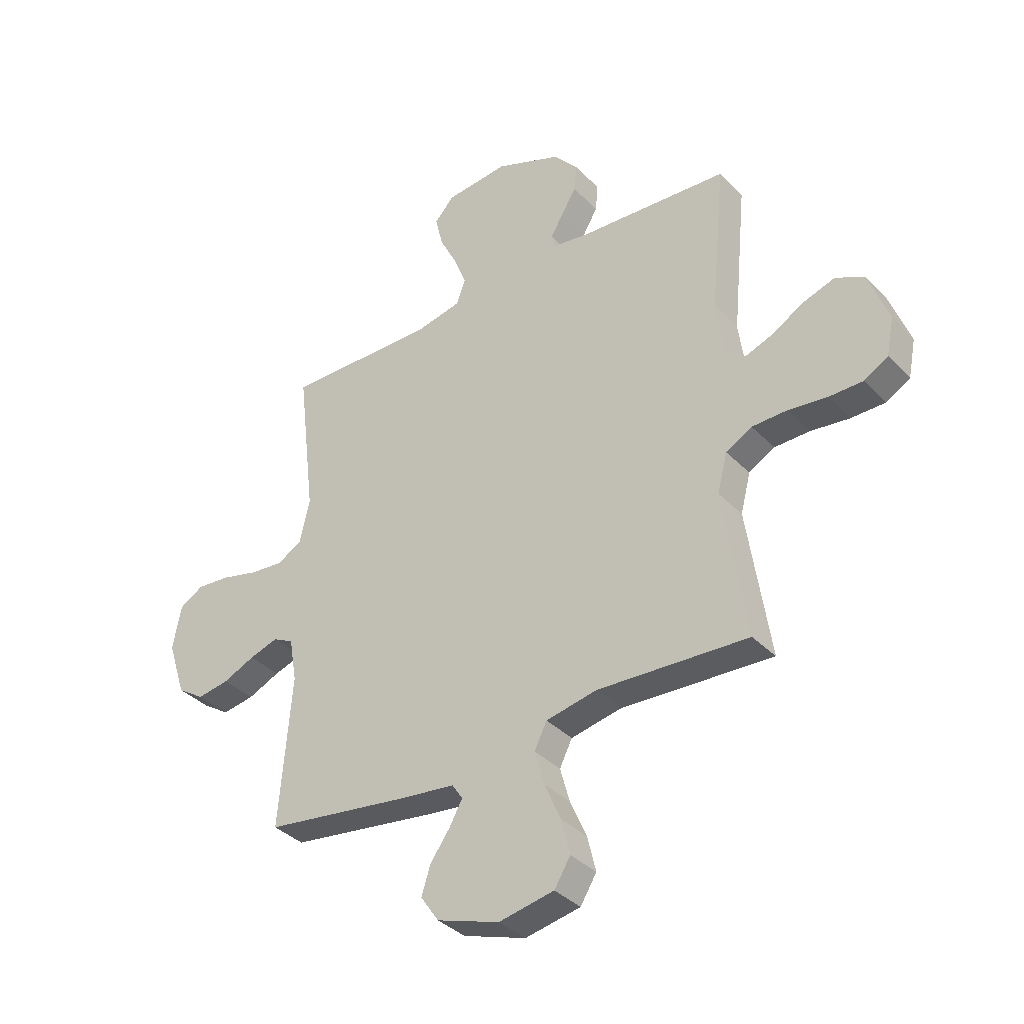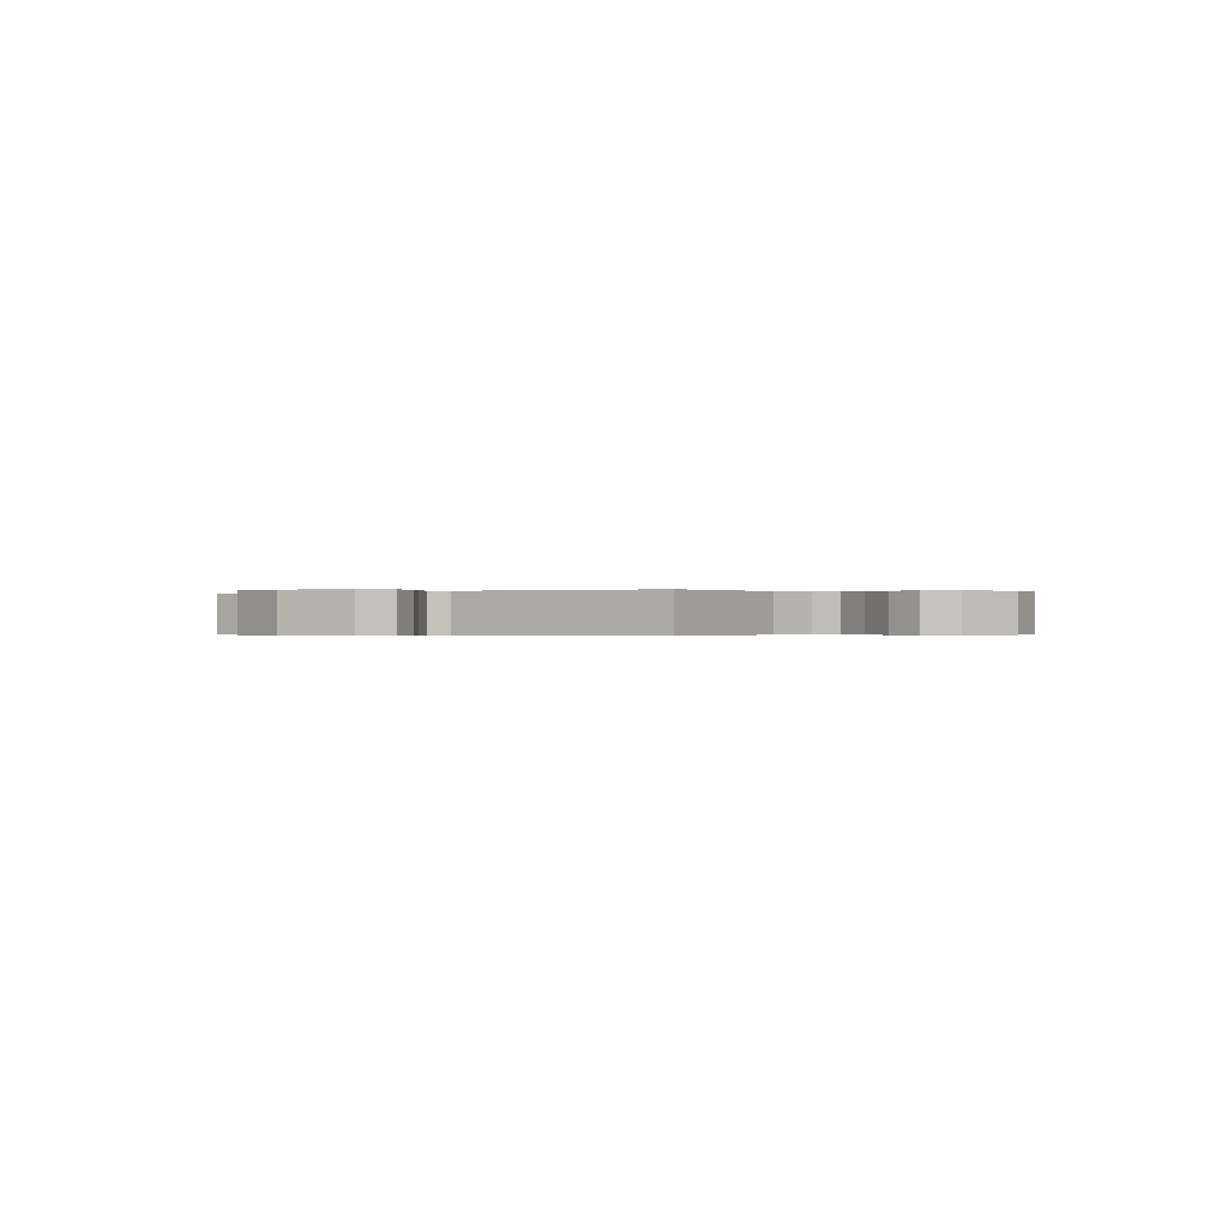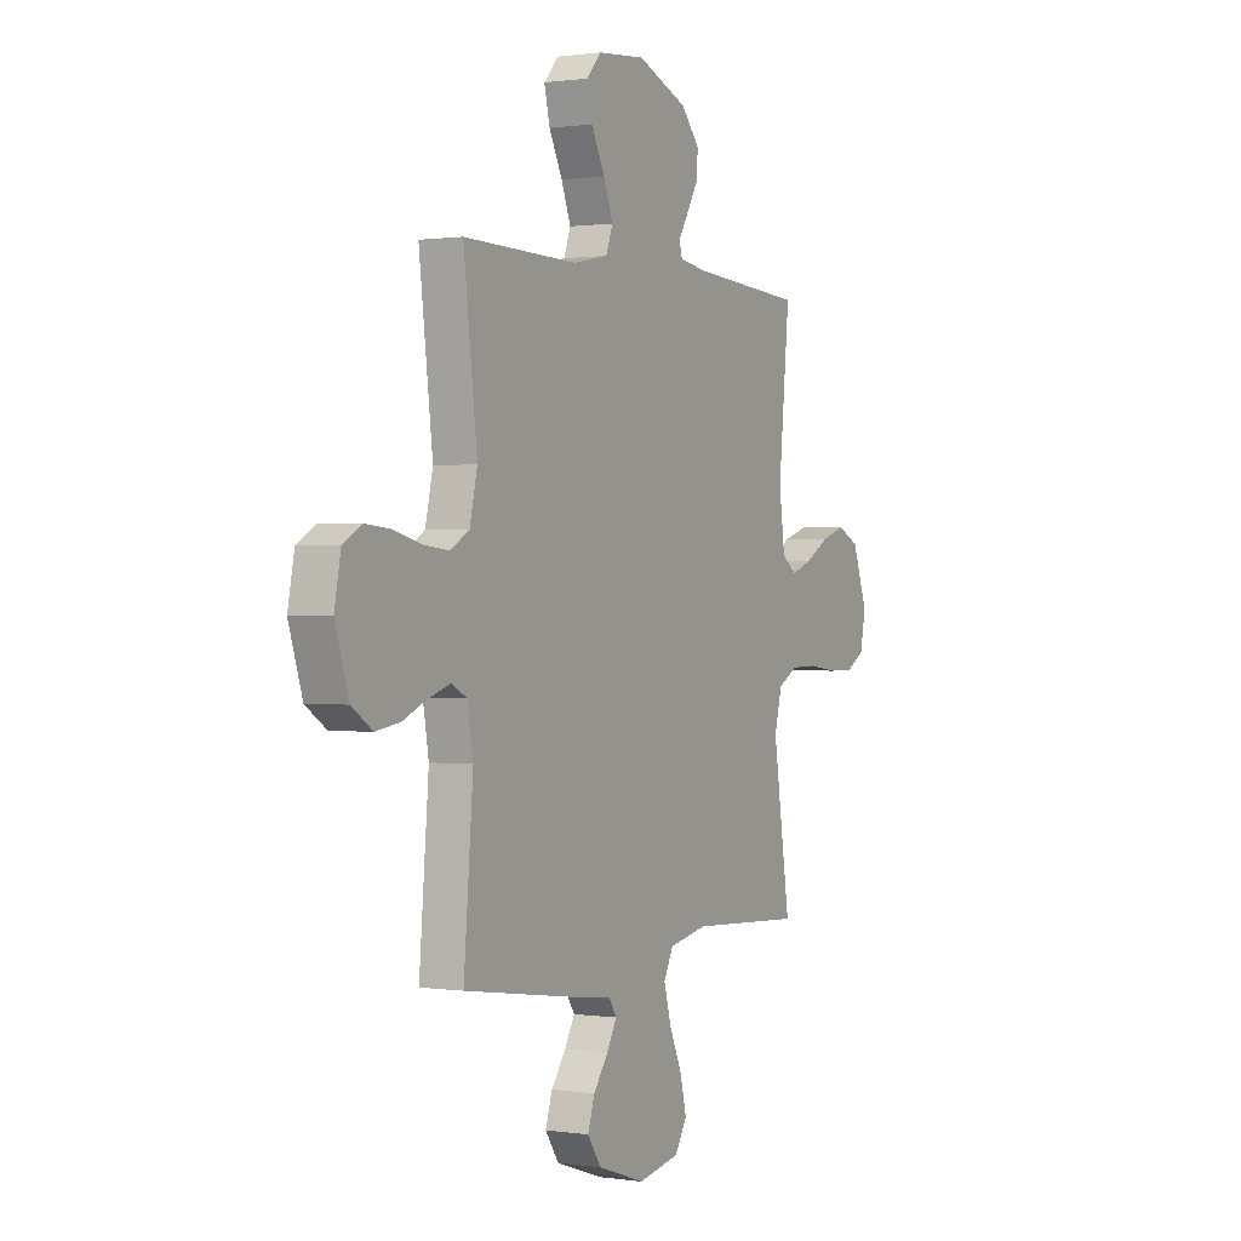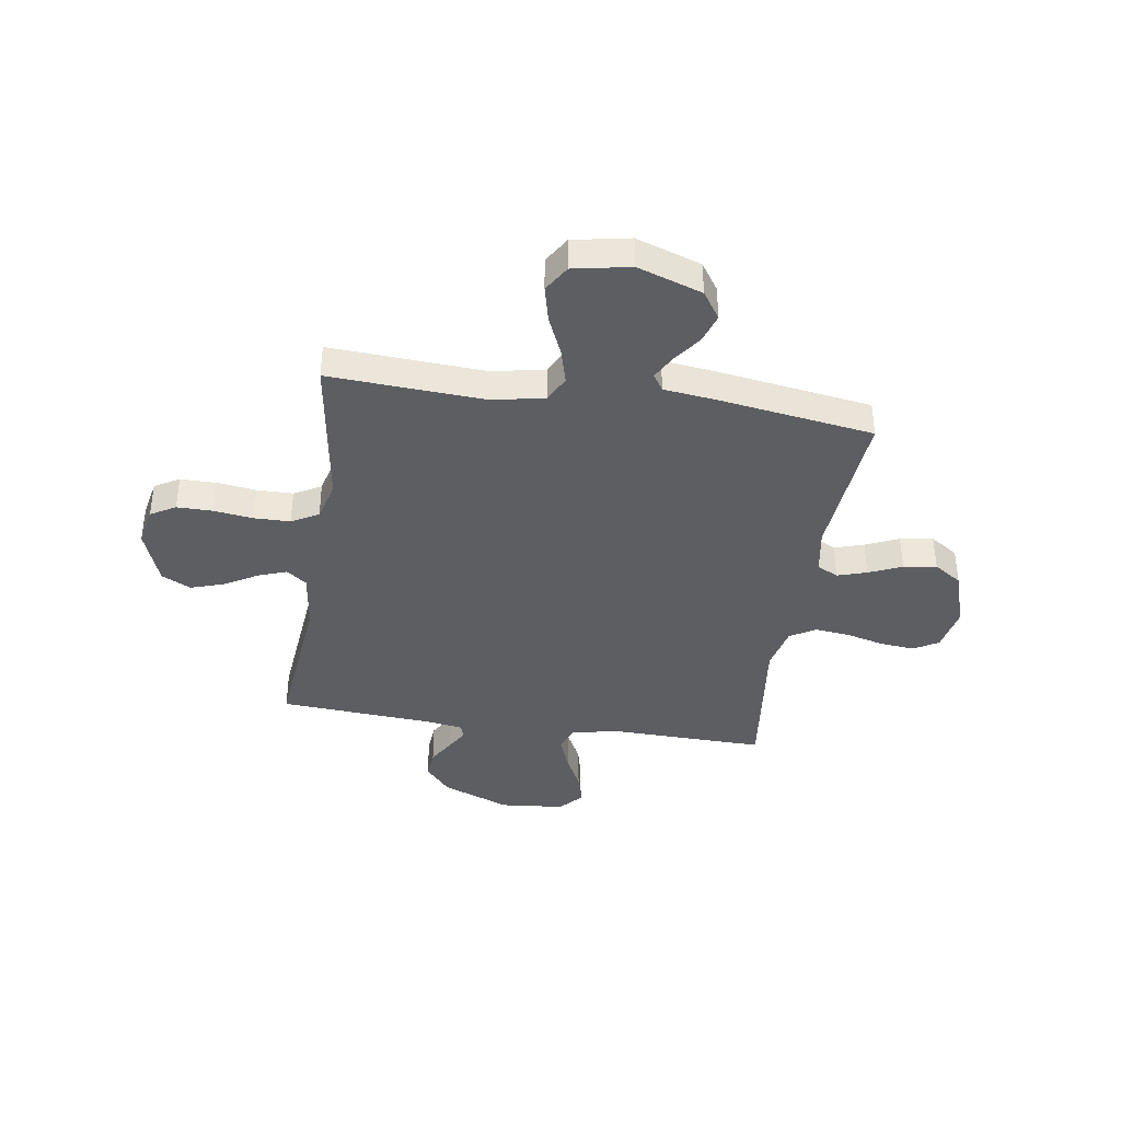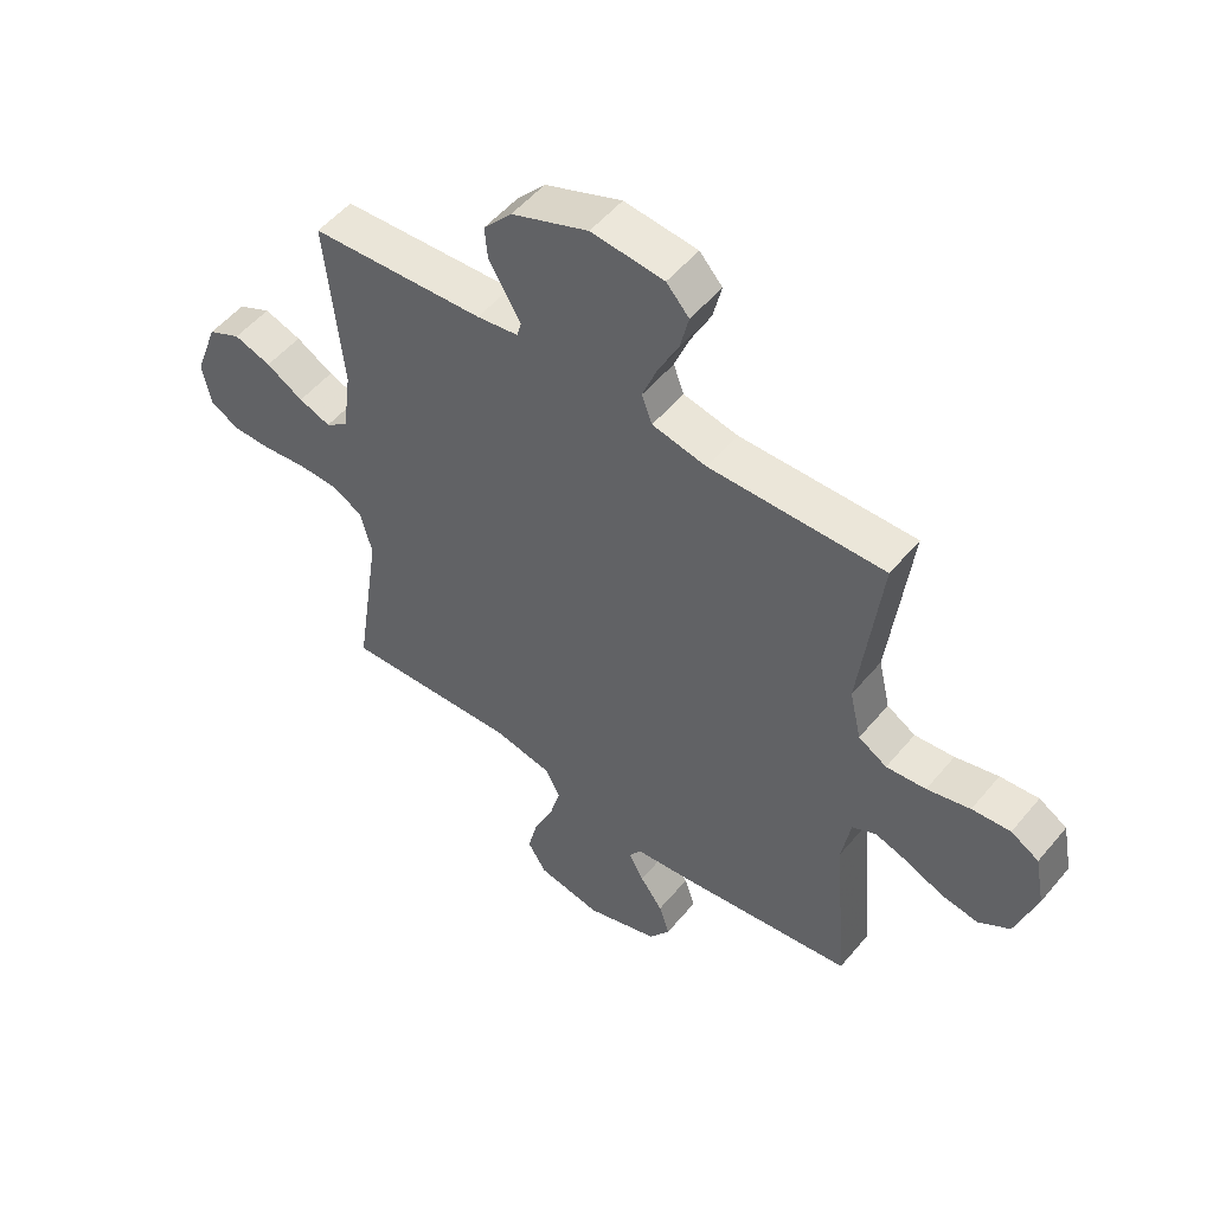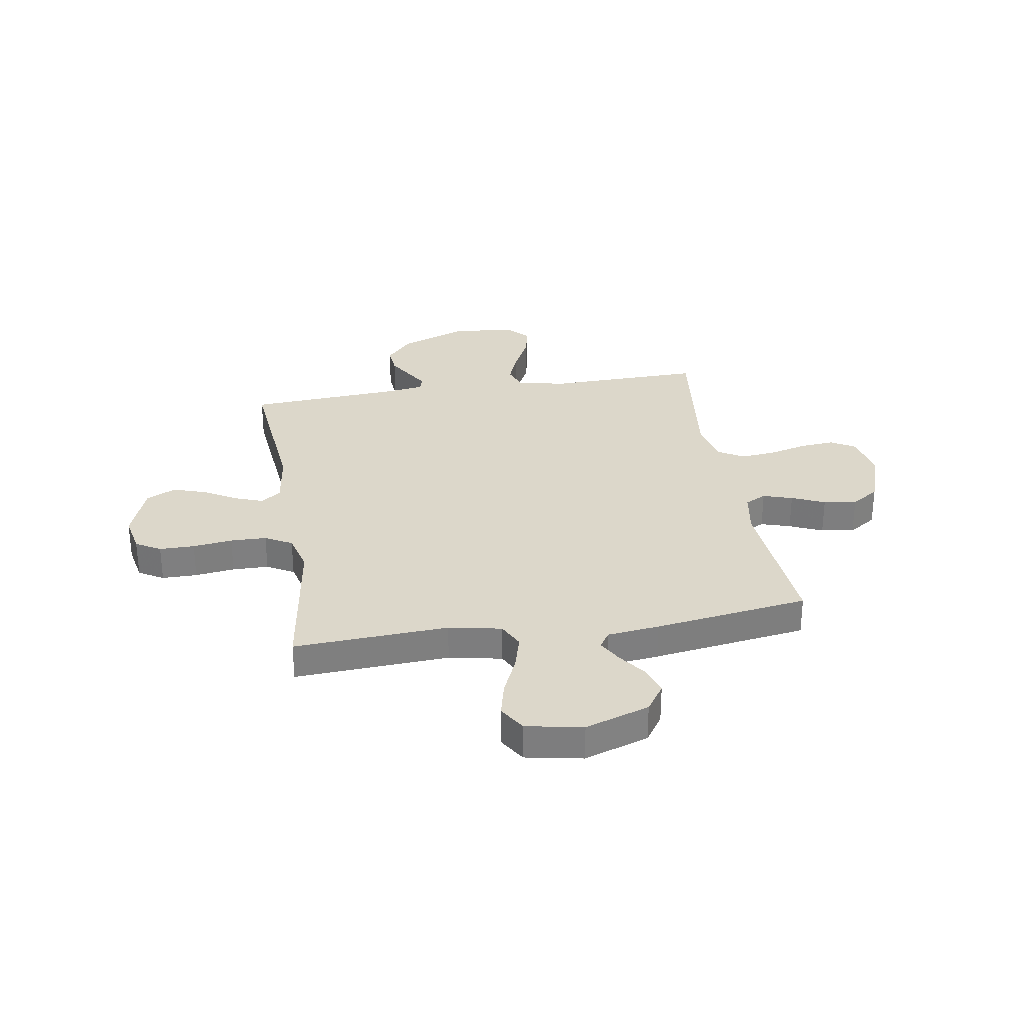
<metadata>
{"format":"obj","ext":"obj","renderer":"f3d","projection":"perspective","resolution":1024,"background":"white","views":[{"elev":-36.3,"azim":37.5,"up":"+Z"},{"elev":-0.2,"azim":-141.7,"up":"+Y"},{"elev":0.6,"azim":-61.4,"up":"+Z"},{"elev":-39.1,"azim":171.3,"up":"+Y"},{"elev":52.5,"azim":-141.4,"up":"+Z"},{"elev":30.6,"azim":170.8,"up":"+Y"}]}
</metadata>
<code>
v 0.5 0.07 -0.5
v 0.2 0.07 -0.483
v 0.098 0.07 -0.503
v 0.073 0.07 -0.553
v 0.092 0.07 -0.622
v 0.125 0.07 -0.697
v 0.142 0.07 -0.767
v 0.11 0.07 -0.819
v 0 0.07 -0.84
v -0.125 0.07 -0.798
v -0.161 0.07 -0.745
v -0.143 0.07 -0.689
v -0.104 0.07 -0.635
v -0.078 0.07 -0.588
v -0.099 0.07 -0.556
v -0.2 0.07 -0.544
v -0.5 0.07 -0.5
v -0.475 0.07 -0.2
v -0.49 0.07 -0.112
v -0.531 0.07 -0.091
v -0.588 0.07 -0.109
v -0.652 0.07 -0.137
v -0.716 0.07 -0.147
v -0.77 0.07 -0.111
v -0.806 0.07 0
v -0.789 0.07 0.088
v -0.741 0.07 0.116
v -0.675 0.07 0.11
v -0.601 0.07 0.091
v -0.533 0.07 0.084
v -0.484 0.07 0.113
v -0.464 0.07 0.2
v -0.5 0.07 0.5
v -0.2 0.07 0.494
v -0.107 0.07 0.513
v -0.089 0.07 0.561
v -0.114 0.07 0.626
v -0.149 0.07 0.696
v -0.164 0.07 0.759
v -0.125 0.07 0.802
v 0 0.07 0.814
v 0.132 0.07 0.762
v 0.181 0.07 0.706
v 0.176 0.07 0.651
v 0.146 0.07 0.6
v 0.121 0.07 0.559
v 0.129 0.07 0.531
v 0.2 0.07 0.52
v 0.5 0.07 0.5
v 0.471 0.07 0.2
v 0.486 0.07 0.088
v 0.525 0.07 0.059
v 0.58 0.07 0.079
v 0.644 0.07 0.116
v 0.708 0.07 0.137
v 0.765 0.07 0.109
v 0.805 0.07 0
v 0.79 0.07 -0.075
v 0.742 0.07 -0.103
v 0.674 0.07 -0.103
v 0.597 0.07 -0.093
v 0.527 0.07 -0.094
v 0.475 0.07 -0.123
v 0.455 0.07 -0.2
v 0.5 0 -0.5
v 0.2 0 -0.483
v 0.098 0 -0.503
v 0.073 0 -0.553
v 0.092 0 -0.622
v 0.125 0 -0.697
v 0.142 0 -0.767
v 0.11 0 -0.819
v 0 0 -0.84
v -0.125 0 -0.798
v -0.161 0 -0.745
v -0.143 0 -0.689
v -0.104 0 -0.635
v -0.078 0 -0.588
v -0.099 0 -0.556
v -0.2 0 -0.544
v -0.5 0 -0.5
v -0.475 0 -0.2
v -0.49 0 -0.112
v -0.531 0 -0.091
v -0.588 0 -0.109
v -0.652 0 -0.137
v -0.716 0 -0.147
v -0.77 0 -0.111
v -0.806 0 0
v -0.789 0 0.088
v -0.741 0 0.116
v -0.675 0 0.11
v -0.601 0 0.091
v -0.533 0 0.084
v -0.484 0 0.113
v -0.464 0 0.2
v -0.5 0 0.5
v -0.2 0 0.494
v -0.107 0 0.513
v -0.089 0 0.561
v -0.114 0 0.626
v -0.149 0 0.696
v -0.164 0 0.759
v -0.125 0 0.802
v 0 0 0.814
v 0.132 0 0.762
v 0.181 0 0.706
v 0.176 0 0.651
v 0.146 0 0.6
v 0.121 0 0.559
v 0.129 0 0.531
v 0.2 0 0.52
v 0.5 0 0.5
v 0.471 0 0.2
v 0.486 0 0.088
v 0.525 0 0.059
v 0.58 0 0.079
v 0.644 0 0.116
v 0.708 0 0.137
v 0.765 0 0.109
v 0.805 0 0
v 0.79 0 -0.075
v 0.742 0 -0.103
v 0.674 0 -0.103
v 0.597 0 -0.093
v 0.527 0 -0.094
v 0.475 0 -0.123
v 0.455 0 -0.2
f 59 60 61
f 58 59 61
f 57 58 61
f 56 57 61
f 55 56 61
f 54 55 61
f 53 54 61
f 52 53 61 62
f 51 52 62 63
f 48 49 50
f 51 63 64
f 50 51 64
f 48 50 64
f 47 48 64
f 44 45 46
f 43 44 46
f 42 43 46
f 41 42 46
f 40 41 46
f 39 40 46
f 38 39 46
f 37 38 46
f 36 37 46 47
f 32 33 34
f 31 32 34 35
f 27 28 29
f 26 27 29
f 25 26 29
f 24 25 29
f 23 24 29
f 22 23 29
f 21 22 29
f 20 21 29 30
f 19 20 30 31
f 15 16 17 18
f 19 31 35
f 18 19 35
f 15 18 35
f 11 12 13
f 10 11 13
f 9 10 13
f 8 9 13
f 7 8 13
f 6 7 13
f 5 6 13
f 4 5 13 14
f 35 36 47
f 15 35 47
f 14 15 47
f 4 14 47
f 3 4 47
f 2 3 47 64
f 1 2 64
f 125 124 123
f 125 123 122
f 125 122 121
f 125 121 120
f 125 120 119
f 125 119 118
f 125 118 117
f 126 125 117 116
f 127 126 116 115
f 114 113 112
f 128 127 115
f 128 115 114
f 128 114 112
f 128 112 111
f 110 109 108
f 110 108 107
f 110 107 106
f 110 106 105
f 110 105 104
f 110 104 103
f 110 103 102
f 110 102 101
f 111 110 101 100
f 98 97 96
f 99 98 96 95
f 93 92 91
f 93 91 90
f 93 90 89
f 93 89 88
f 93 88 87
f 93 87 86
f 93 86 85
f 94 93 85 84
f 95 94 84 83
f 82 81 80 79
f 99 95 83
f 99 83 82
f 99 82 79
f 77 76 75
f 77 75 74
f 77 74 73
f 77 73 72
f 77 72 71
f 77 71 70
f 77 70 69
f 78 77 69 68
f 111 100 99
f 111 99 79
f 111 79 78
f 111 78 68
f 111 68 67
f 128 111 67 66
f 128 66 65
f 1 65 66 2
f 2 66 67 3
f 3 67 68 4
f 4 68 69 5
f 5 69 70 6
f 6 70 71 7
f 7 71 72 8
f 8 72 73 9
f 9 73 74 10
f 10 74 75 11
f 11 75 76 12
f 12 76 77 13
f 13 77 78 14
f 14 78 79 15
f 15 79 80 16
f 16 80 81 17
f 17 81 82 18
f 18 82 83 19
f 19 83 84 20
f 20 84 85 21
f 21 85 86 22
f 22 86 87 23
f 23 87 88 24
f 24 88 89 25
f 25 89 90 26
f 26 90 91 27
f 27 91 92 28
f 28 92 93 29
f 29 93 94 30
f 30 94 95 31
f 31 95 96 32
f 32 96 97 33
f 33 97 98 34
f 34 98 99 35
f 35 99 100 36
f 36 100 101 37
f 37 101 102 38
f 38 102 103 39
f 39 103 104 40
f 40 104 105 41
f 41 105 106 42
f 42 106 107 43
f 43 107 108 44
f 44 108 109 45
f 45 109 110 46
f 46 110 111 47
f 47 111 112 48
f 48 112 113 49
f 49 113 114 50
f 50 114 115 51
f 51 115 116 52
f 52 116 117 53
f 53 117 118 54
f 54 118 119 55
f 55 119 120 56
f 56 120 121 57
f 57 121 122 58
f 58 122 123 59
f 59 123 124 60
f 60 124 125 61
f 61 125 126 62
f 62 126 127 63
f 63 127 128 64
f 64 128 65 1

</code>
